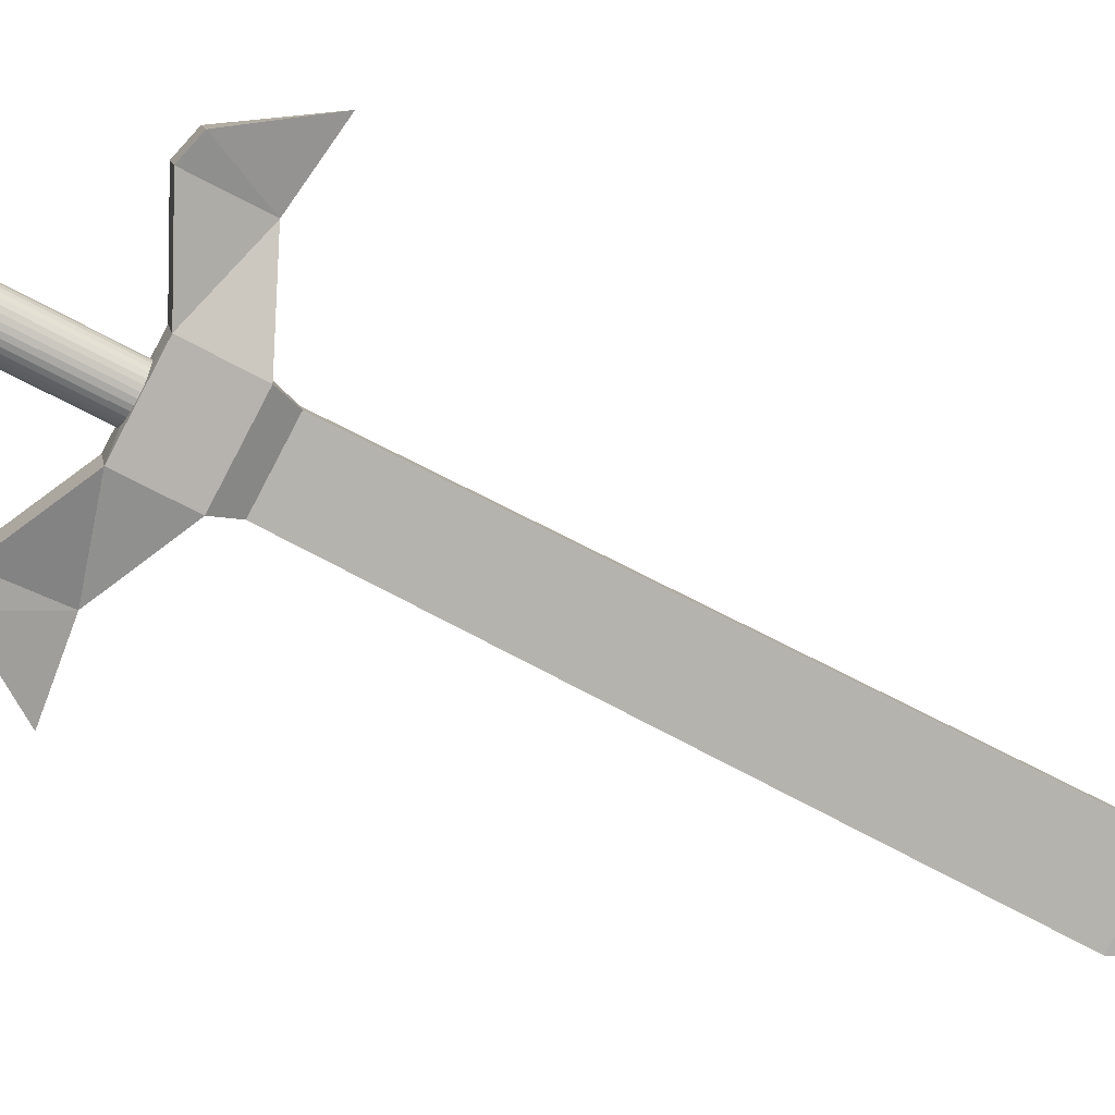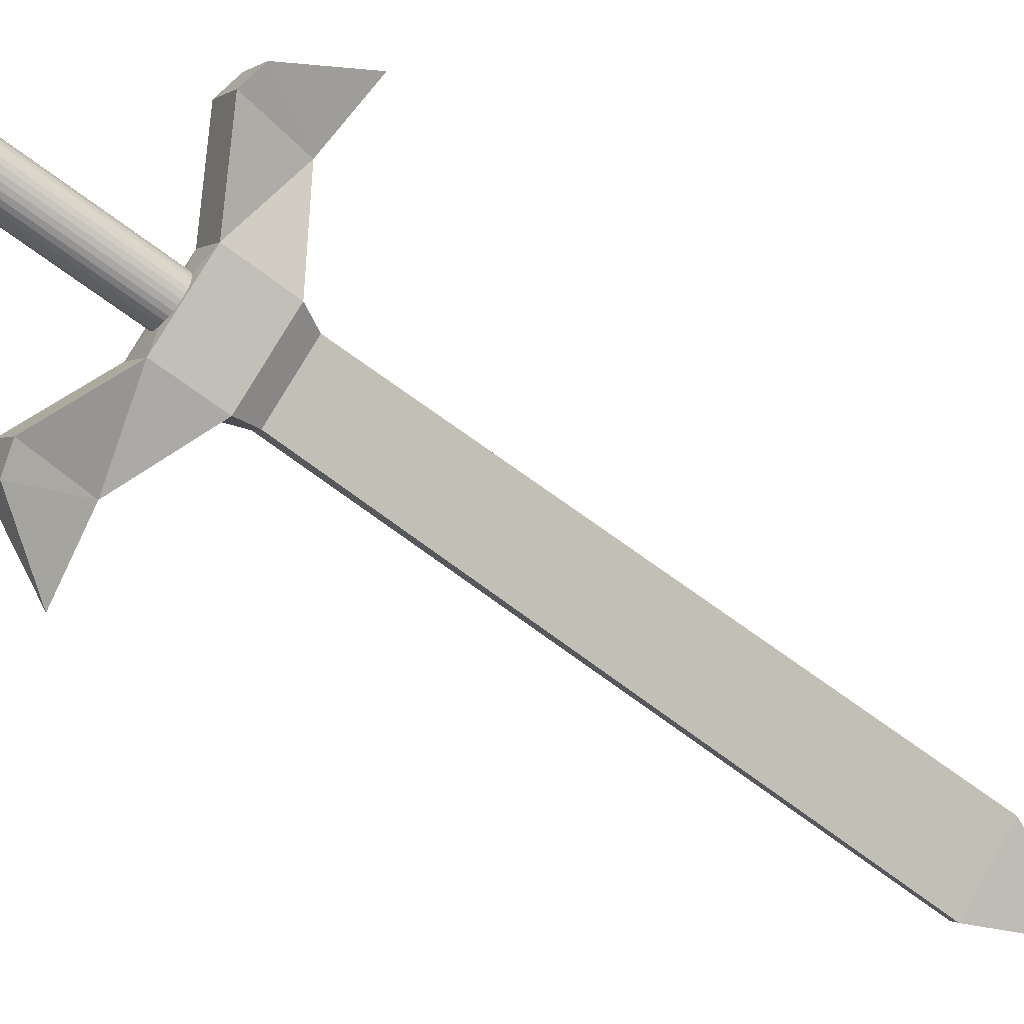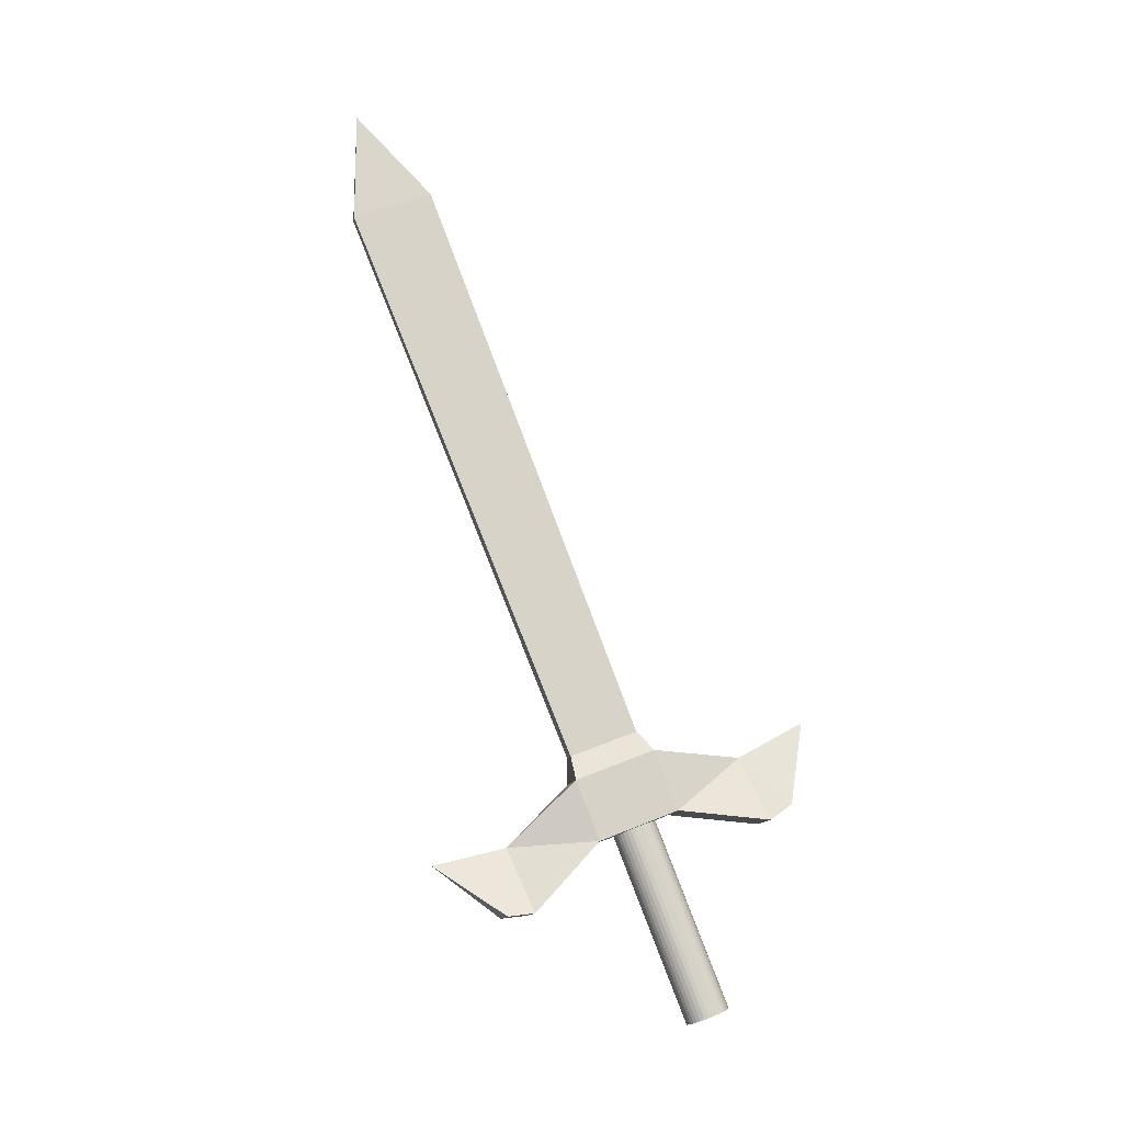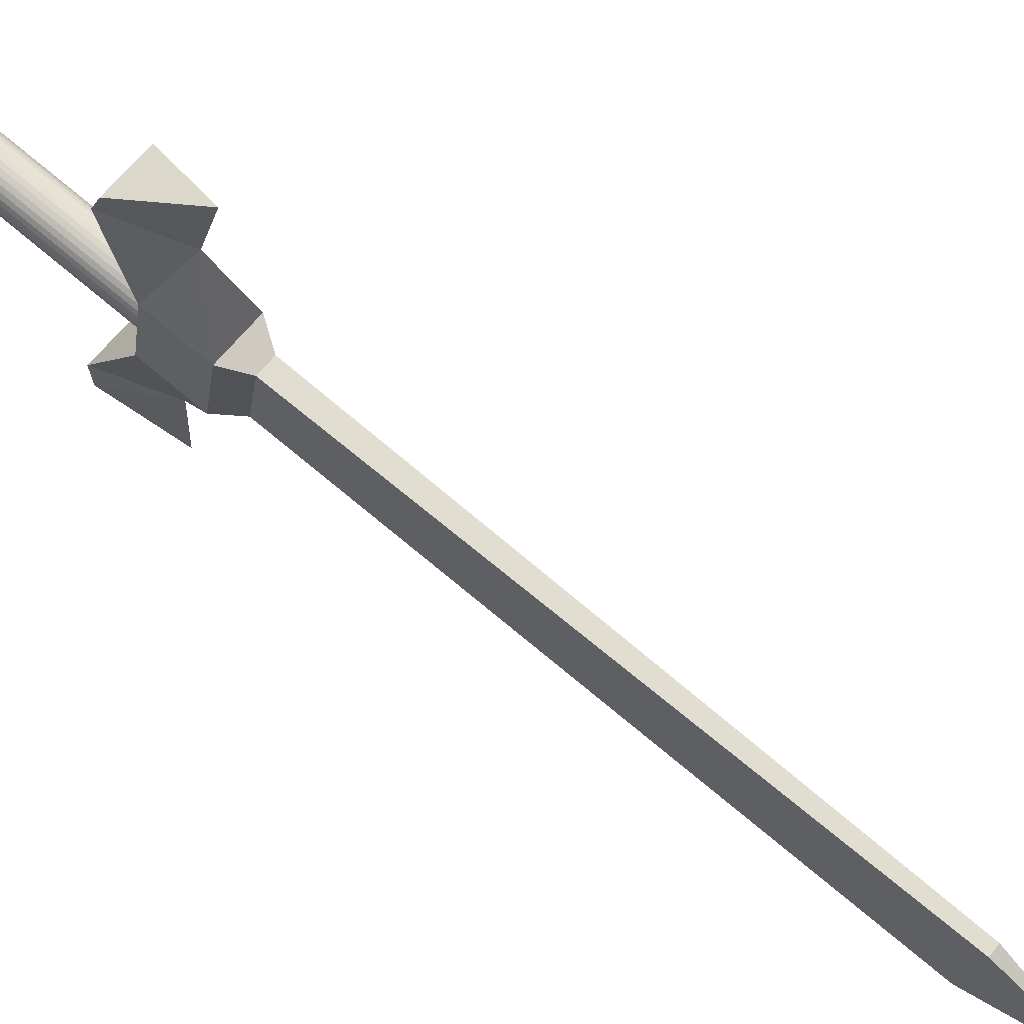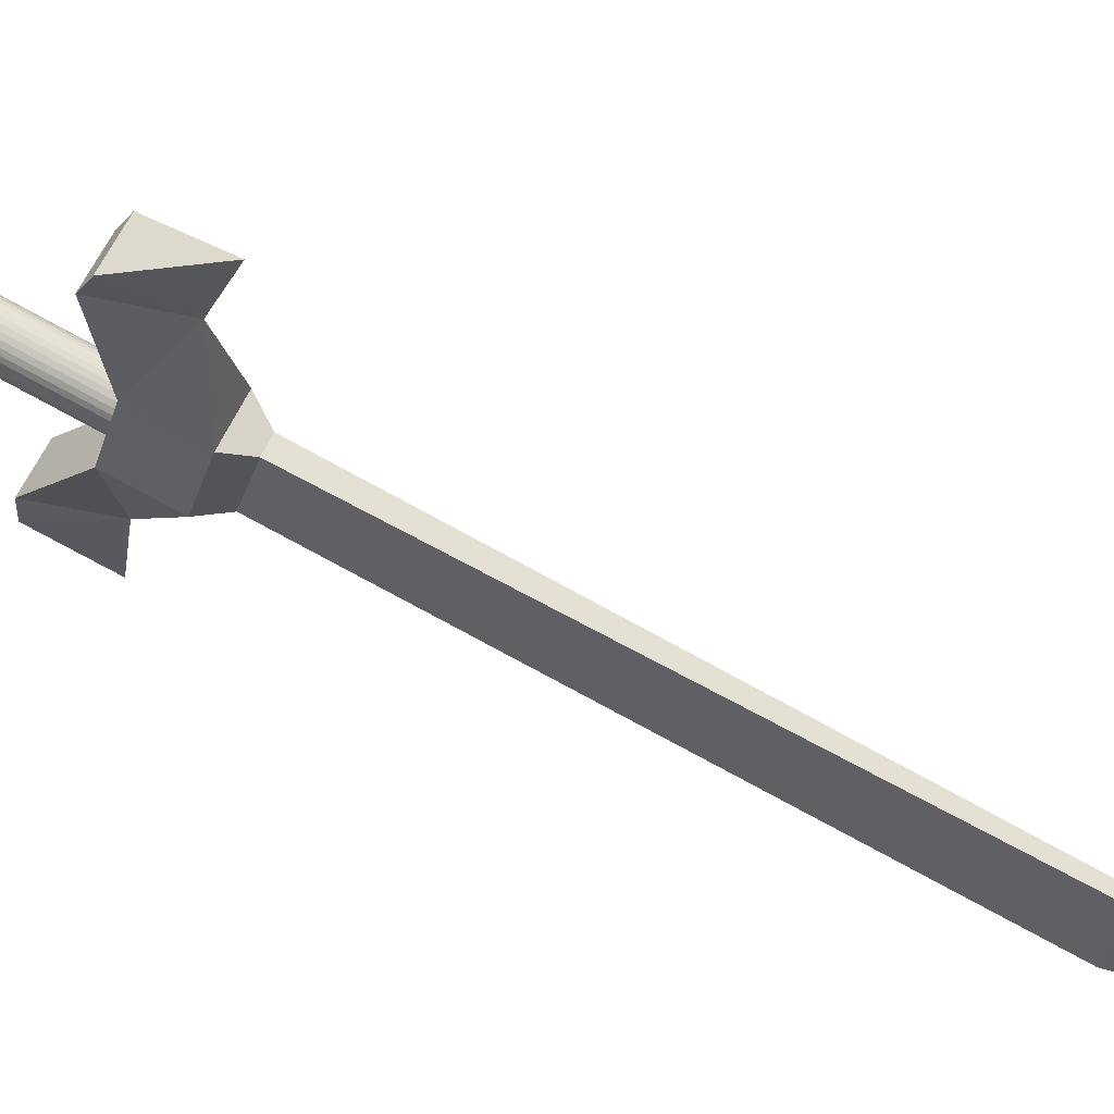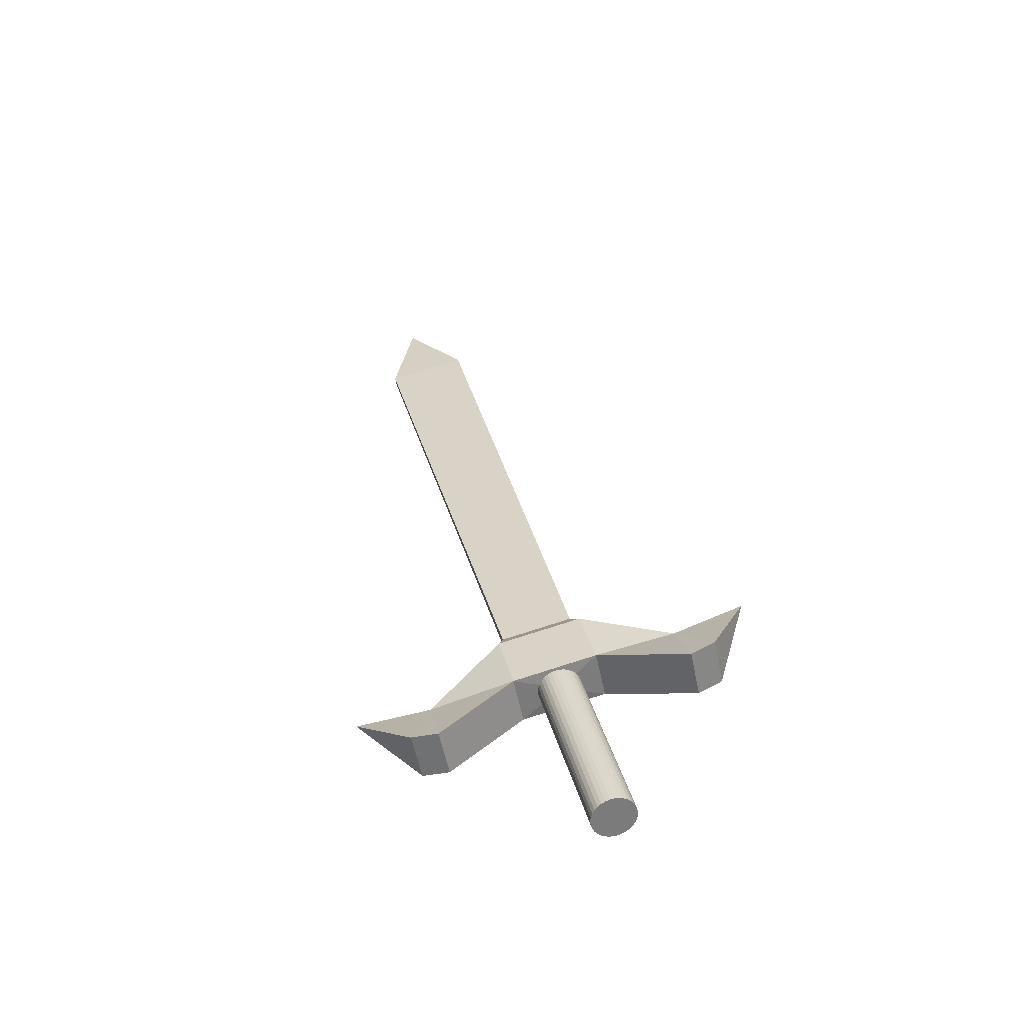
<metadata>
{"format":"obj","ext":"obj","renderer":"f3d","projection":"perspective","resolution":1024,"background":"white","views":[{"elev":-8.4,"azim":58.2,"up":"+Z"},{"elev":-19.9,"azim":44.1,"up":"+Z"},{"elev":8.7,"azim":-80.9,"up":"+Y"},{"elev":40.3,"azim":108.7,"up":"+Z"},{"elev":36.6,"azim":91.9,"up":"+Z"},{"elev":-34.3,"azim":-58.2,"up":"+Y"}]}
</metadata>
<code>
o Cube
v 0.3744 -0.4155 -0.9227
v 0.4373 -0.3725 -0.7935
v 0.2961 -0.3839 -0.8951
v 0.359 -0.341 -0.7659
v 0.3989 -0.3151 -0.968
v 0.4618 -0.2721 -0.8388
v 0.3206 -0.2835 -0.9404
v 0.3835 -0.2406 -0.8111
v 0.4841 -0.3955 -0.6345
v 0.4058 -0.3639 -0.6069
v 0.4715 -0.2711 -0.6697
v 0.2954 -0.5243 -1.022
v 0.2171 -0.4928 -0.9946
v 0.2828 -0.4 -1.057
v 0.6083 0.6776 -1.4
v 0.6712 0.7205 -1.27
v 0.5896 0.6851 -1.393
v 0.6525 0.728 -1.264
v 0.3989 -0.3151 -0.968
v 0.4841 -0.3955 -0.6345
v 0.4058 -0.3639 -0.6069
v 0.4715 -0.2711 -0.6697
v 0.5061 -0.3717 -0.5995
v 0.4278 -0.3401 -0.5719
v 0.5308 -0.2179 -0.5625
v 0.2786 -0.5269 -1.067
v 0.2003 -0.4954 -1.039
v 0.2309 -0.4225 -1.178
v 0.6083 0.6776 -1.4
v 0.6712 0.7205 -1.27
v 0.5896 0.6851 -1.393
v 0.6525 0.728 -1.264
v 0.6083 0.6776 -1.4
v 0.6712 0.7205 -1.27
v 0.5896 0.6851 -1.393
v 0.6525 0.728 -1.264
v 0.6708 0.8685 -1.407
v 0.6083 0.6776 -1.4
v 0.6712 0.7205 -1.27
v 0.5896 0.6851 -1.393
v 0.6525 0.728 -1.264
v 0.4618 -0.2721 -0.8388
v 0.3206 -0.2835 -0.9404
v 0.3835 -0.2406 -0.8111
v 0.3585 -0.2516 -0.9558
v 0.3894 -0.2641 -0.9667
v 0.4425 -0.2279 -0.8577
v 0.4116 -0.2154 -0.8467
v 0.366 -0.3811 -0.843
v 0.2913 -0.6876 -0.7048
v 0.3666 -0.3788 -0.8441
v 0.2749 -0.6988 -0.7386
v 0.2819 -0.7013 -0.7403
v 0.2893 -0.7033 -0.7407
v 0.2968 -0.7047 -0.7397
v 0.3041 -0.7054 -0.7373
v 0.3109 -0.7054 -0.7337
v 0.317 -0.7048 -0.729
v 0.322 -0.7035 -0.7234
v 0.3259 -0.7015 -0.717
v 0.3284 -0.6991 -0.7102
v 0.3295 -0.6962 -0.7031
v 0.3292 -0.693 -0.6962
v 0.3274 -0.6895 -0.6895
v 0.3242 -0.686 -0.6835
v 0.3197 -0.6826 -0.6783
v 0.3142 -0.6793 -0.6741
v 0.3078 -0.6764 -0.671
v 0.3007 -0.6739 -0.6693
v 0.2933 -0.6719 -0.6689
v 0.2858 -0.6705 -0.6699
v 0.2785 -0.6698 -0.6723
v 0.2717 -0.6698 -0.6759
v 0.2657 -0.6704 -0.6806
v 0.2606 -0.6718 -0.6863
v 0.2567 -0.6737 -0.6926
v 0.2542 -0.6761 -0.6994
v 0.2531 -0.679 -0.7065
v 0.2534 -0.6823 -0.7134
v 0.2552 -0.6857 -0.7201
v 0.2584 -0.6892 -0.7261
v 0.2629 -0.6926 -0.7313
v 0.2684 -0.6959 -0.7356
v 0.3573 -0.3925 -0.8796
v 0.3502 -0.39 -0.8779
v 0.3647 -0.3945 -0.88
v 0.3722 -0.3958 -0.8789
v 0.3795 -0.3966 -0.8766
v 0.3862 -0.3966 -0.873
v 0.3923 -0.3959 -0.8683
v 0.3973 -0.3946 -0.8626
v 0.4012 -0.3927 -0.8563
v 0.4037 -0.3902 -0.8494
v 0.4049 -0.3873 -0.8424
v 0.4045 -0.3841 -0.8355
v 0.4027 -0.3807 -0.8288
v 0.3995 -0.3772 -0.8228
v 0.3951 -0.3737 -0.8175
v 0.3895 -0.3705 -0.8133
v 0.3831 -0.3675 -0.8103
v 0.376 -0.365 -0.8086
v 0.3686 -0.3631 -0.8082
v 0.3611 -0.3617 -0.8092
v 0.3538 -0.361 -0.8116
v 0.347 -0.361 -0.8152
v 0.341 -0.3616 -0.8199
v 0.3359 -0.3629 -0.8255
v 0.3321 -0.3648 -0.8319
v 0.3295 -0.3673 -0.8387
v 0.3284 -0.3702 -0.8457
v 0.3288 -0.3734 -0.8527
v 0.3306 -0.3769 -0.8593
v 0.3338 -0.3804 -0.8654
v 0.3382 -0.3838 -0.8706
v 0.3438 -0.3871 -0.8748
f 3 14 13
f 49 2 4
f 49 4 3
f 49 1 2
f 49 3 1
f 45 15 46
f 2 11 9
f 4 7 3
f 1 6 2
f 11 21 22
f 6 8 11
f 4 11 8
f 2 10 4
f 14 26 28
f 3 12 1
f 1 14 5
f 7 5 14
f 6 44 42
f 46 16 47
f 48 17 45
f 48 16 18
f 8 43 44
f 5 42 19
f 5 43 19
f 22 24 25
f 9 22 20
f 10 20 21
f 24 23 25
f 22 23 20
f 20 24 21
f 26 27 28
f 13 26 12
f 14 27 13
f 29 39 38
f 29 40 38
f 32 39 41
f 31 41 40
f 34 33 37
f 35 36 37
f 36 34 37
f 33 35 37
f 35 38 40
f 34 38 39
f 36 40 41
f 34 41 39
f 6 48 8
f 8 45 7
f 5 47 6
f 7 46 5
f 85 53 52
f 84 54 53
f 86 55 54
f 87 56 55
f 88 57 56
f 89 58 57
f 90 59 58
f 91 60 59
f 92 61 60
f 93 62 61
f 94 63 62
f 95 64 63
f 96 65 64
f 97 66 65
f 98 67 66
f 99 68 67
f 100 69 68
f 101 70 69
f 102 71 70
f 103 72 71
f 104 73 72
f 105 74 73
f 106 75 74
f 107 76 75
f 108 77 76
f 109 78 77
f 110 79 78
f 111 80 79
f 112 81 80
f 113 82 81
f 114 83 82
f 115 52 83
f 50 52 53
f 50 53 54
f 50 54 55
f 50 55 56
f 50 56 57
f 50 57 58
f 50 58 59
f 50 59 60
f 50 60 61
f 50 61 62
f 50 62 63
f 50 63 64
f 50 64 65
f 50 65 66
f 50 66 67
f 50 67 68
f 50 68 69
f 50 69 70
f 50 70 71
f 50 71 72
f 50 72 73
f 50 73 74
f 50 74 75
f 50 75 76
f 50 76 77
f 50 77 78
f 50 78 79
f 50 79 80
f 50 80 81
f 50 81 82
f 50 82 83
f 50 83 52
f 51 84 85
f 51 86 84
f 51 87 86
f 51 88 87
f 51 89 88
f 51 90 89
f 51 91 90
f 51 92 91
f 51 93 92
f 51 94 93
f 51 95 94
f 51 96 95
f 51 97 96
f 51 98 97
f 51 99 98
f 51 100 99
f 51 101 100
f 51 102 101
f 51 103 102
f 51 104 103
f 51 105 104
f 51 106 105
f 51 107 106
f 51 108 107
f 51 109 108
f 51 110 109
f 51 111 110
f 51 112 111
f 51 113 112
f 51 114 113
f 51 115 114
f 51 85 115
f 3 7 14
f 45 17 15
f 2 6 11
f 4 8 7
f 1 5 6
f 11 10 21
f 4 10 11
f 2 9 10
f 14 12 26
f 3 13 12
f 1 12 14
f 6 8 44
f 46 15 16
f 48 18 17
f 48 47 16
f 8 7 43
f 5 6 42
f 5 7 43
f 22 21 24
f 9 11 22
f 10 9 20
f 22 25 23
f 20 23 24
f 13 27 26
f 14 28 27
f 29 30 39
f 29 31 40
f 32 30 39
f 31 32 41
f 35 33 38
f 34 33 38
f 36 35 40
f 34 36 41
f 6 47 48
f 8 48 45
f 5 46 47
f 7 45 46
f 85 84 53
f 84 86 54
f 86 87 55
f 87 88 56
f 88 89 57
f 89 90 58
f 90 91 59
f 91 92 60
f 92 93 61
f 93 94 62
f 94 95 63
f 95 96 64
f 96 97 65
f 97 98 66
f 98 99 67
f 99 100 68
f 100 101 69
f 101 102 70
f 102 103 71
f 103 104 72
f 104 105 73
f 105 106 74
f 106 107 75
f 107 108 76
f 108 109 77
f 109 110 78
f 110 111 79
f 111 112 80
f 112 113 81
f 113 114 82
f 114 115 83
f 115 85 52

</code>
